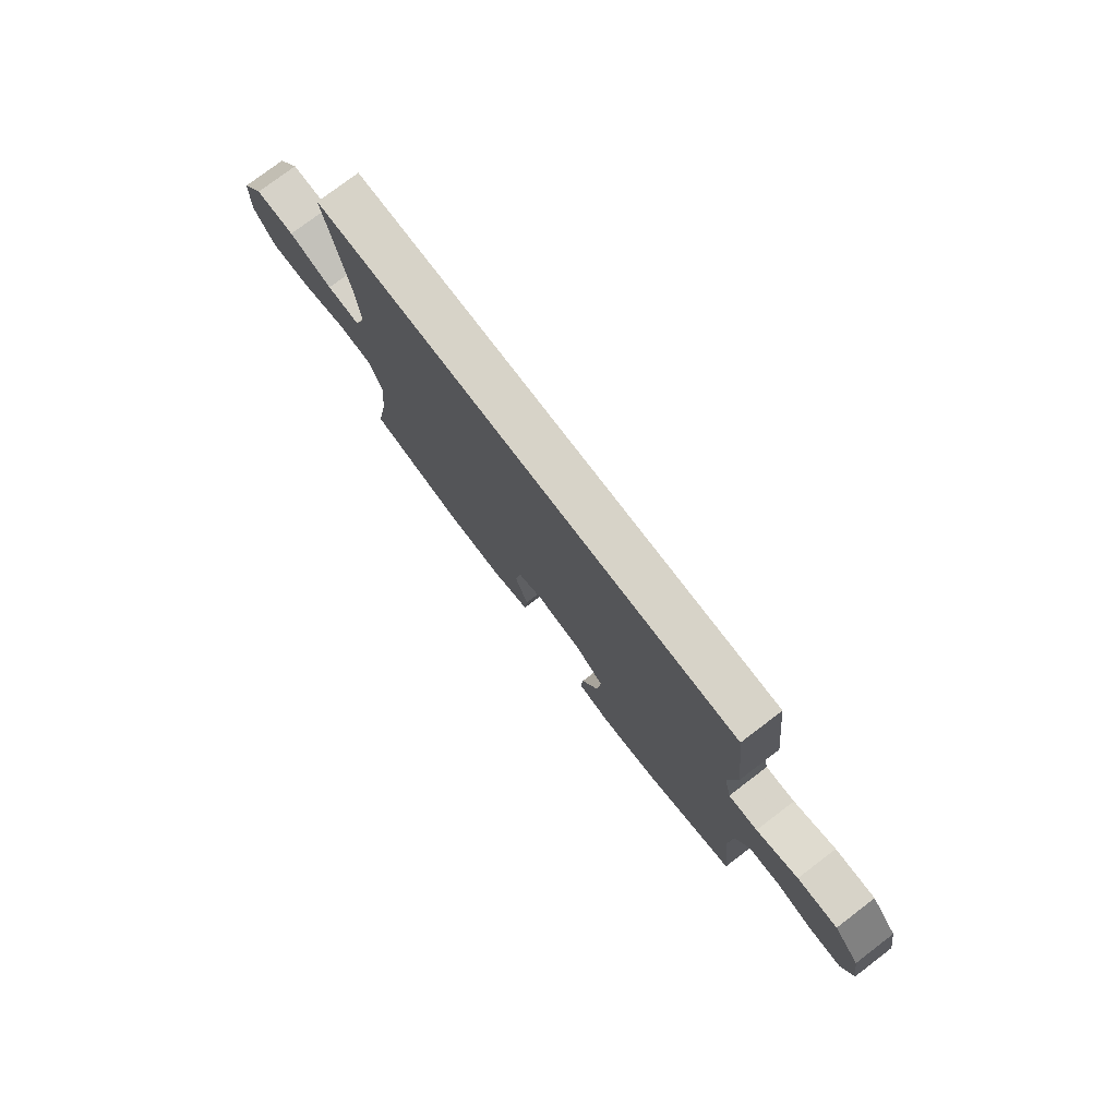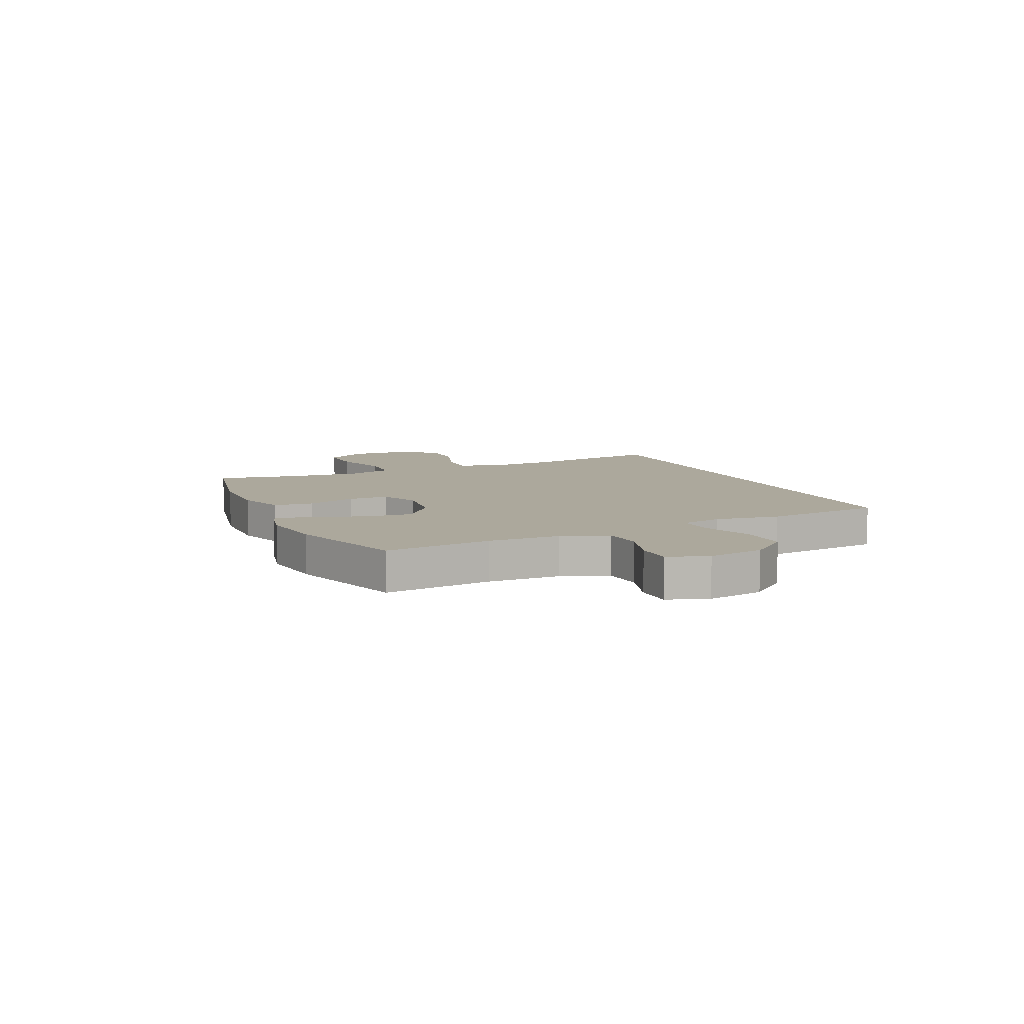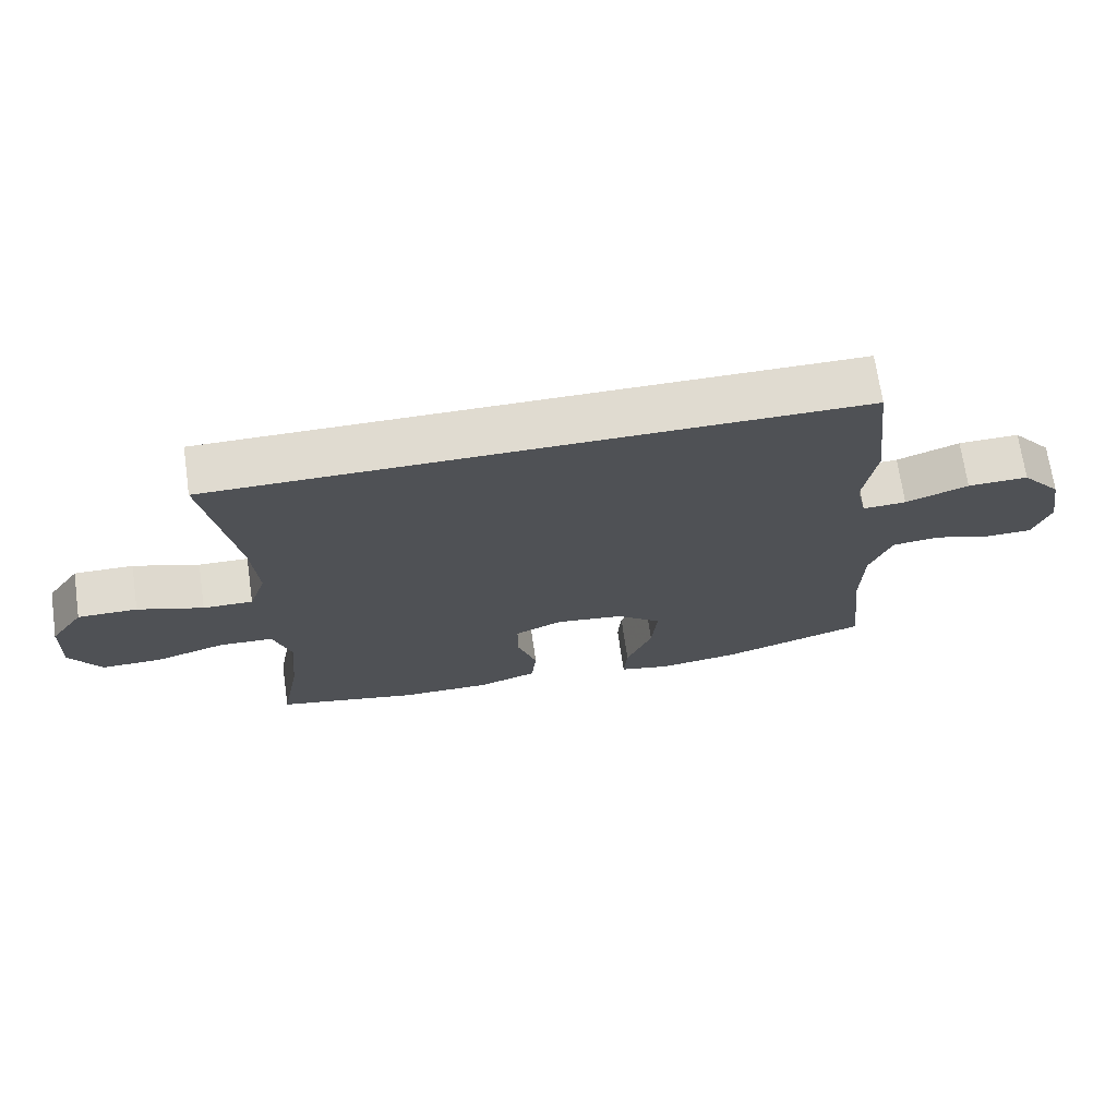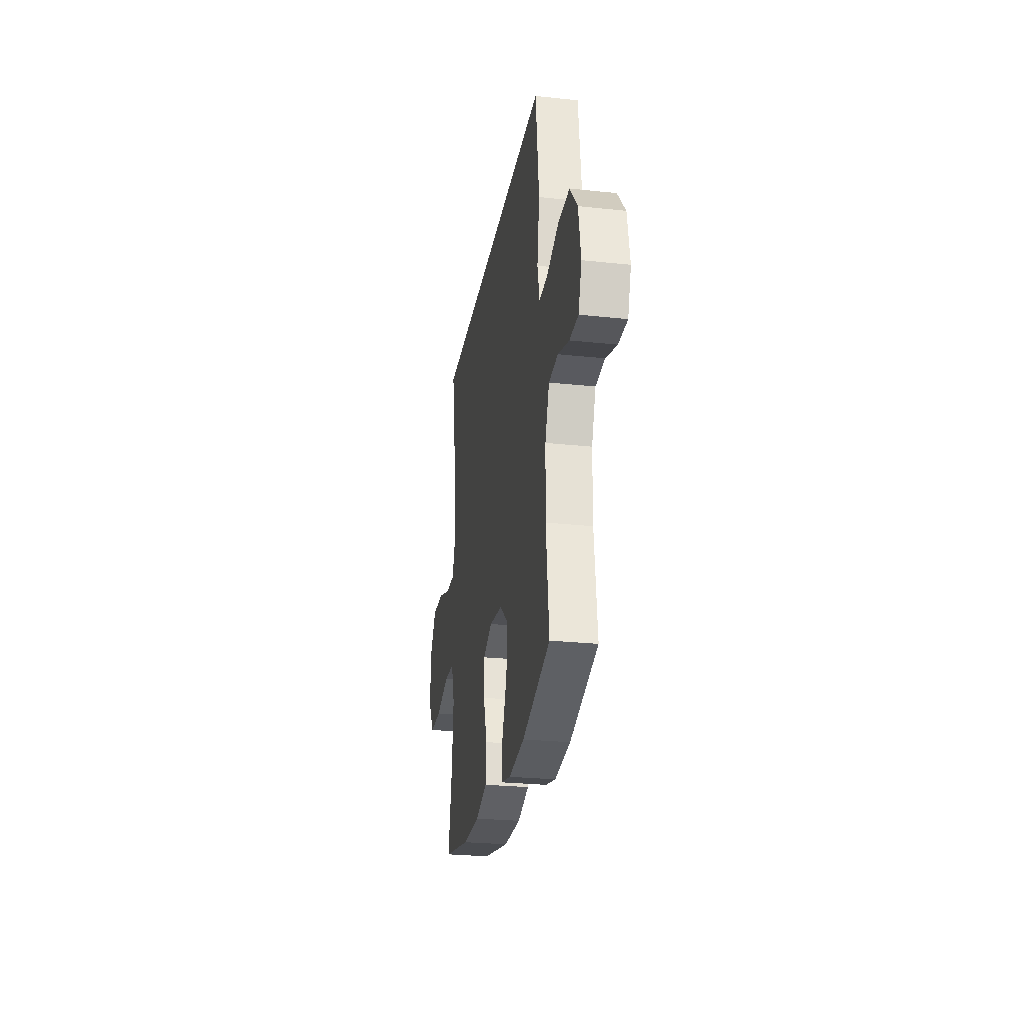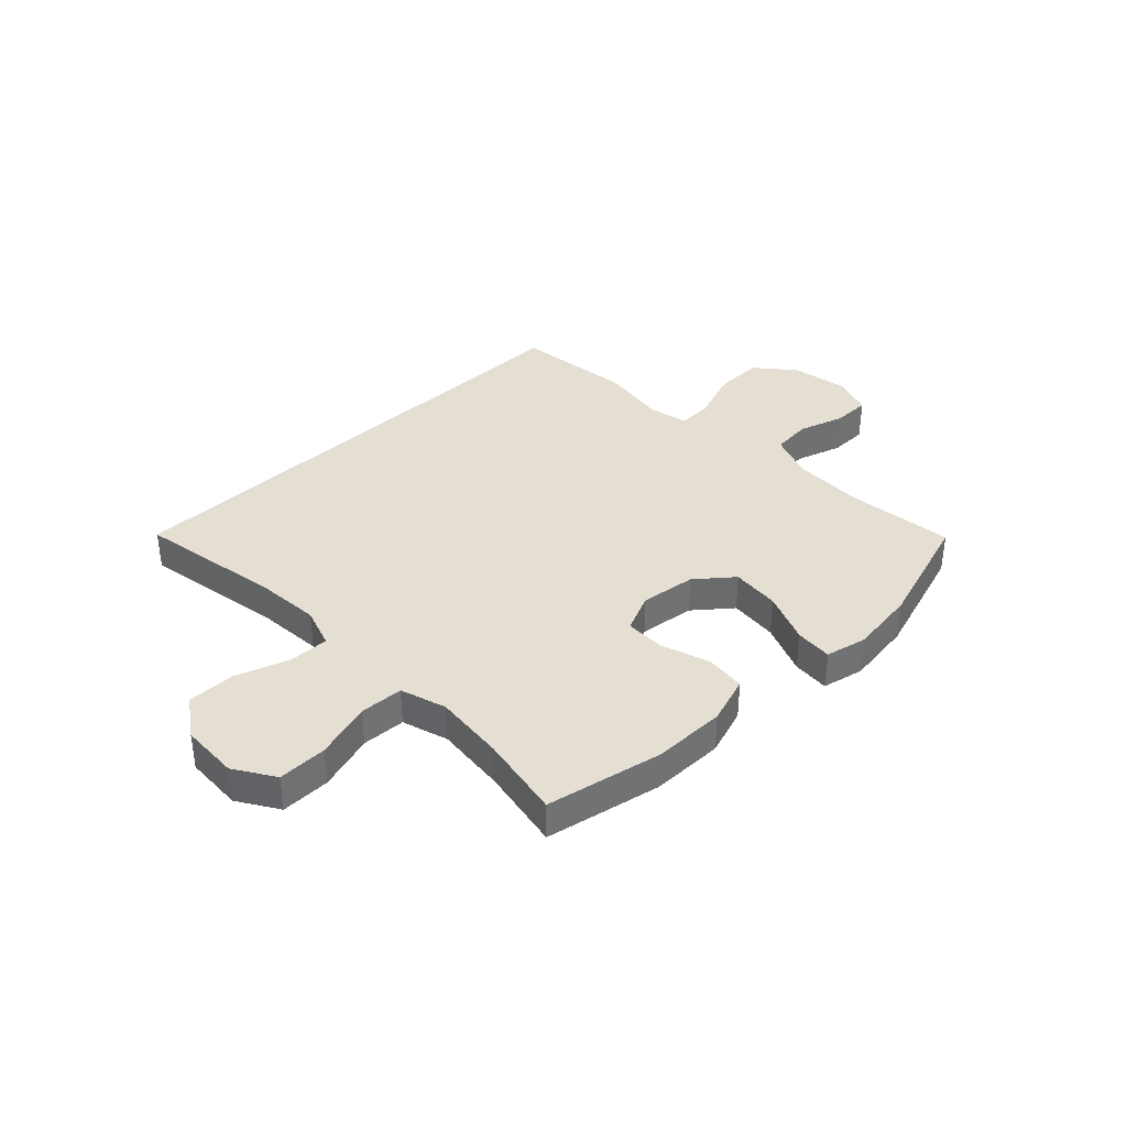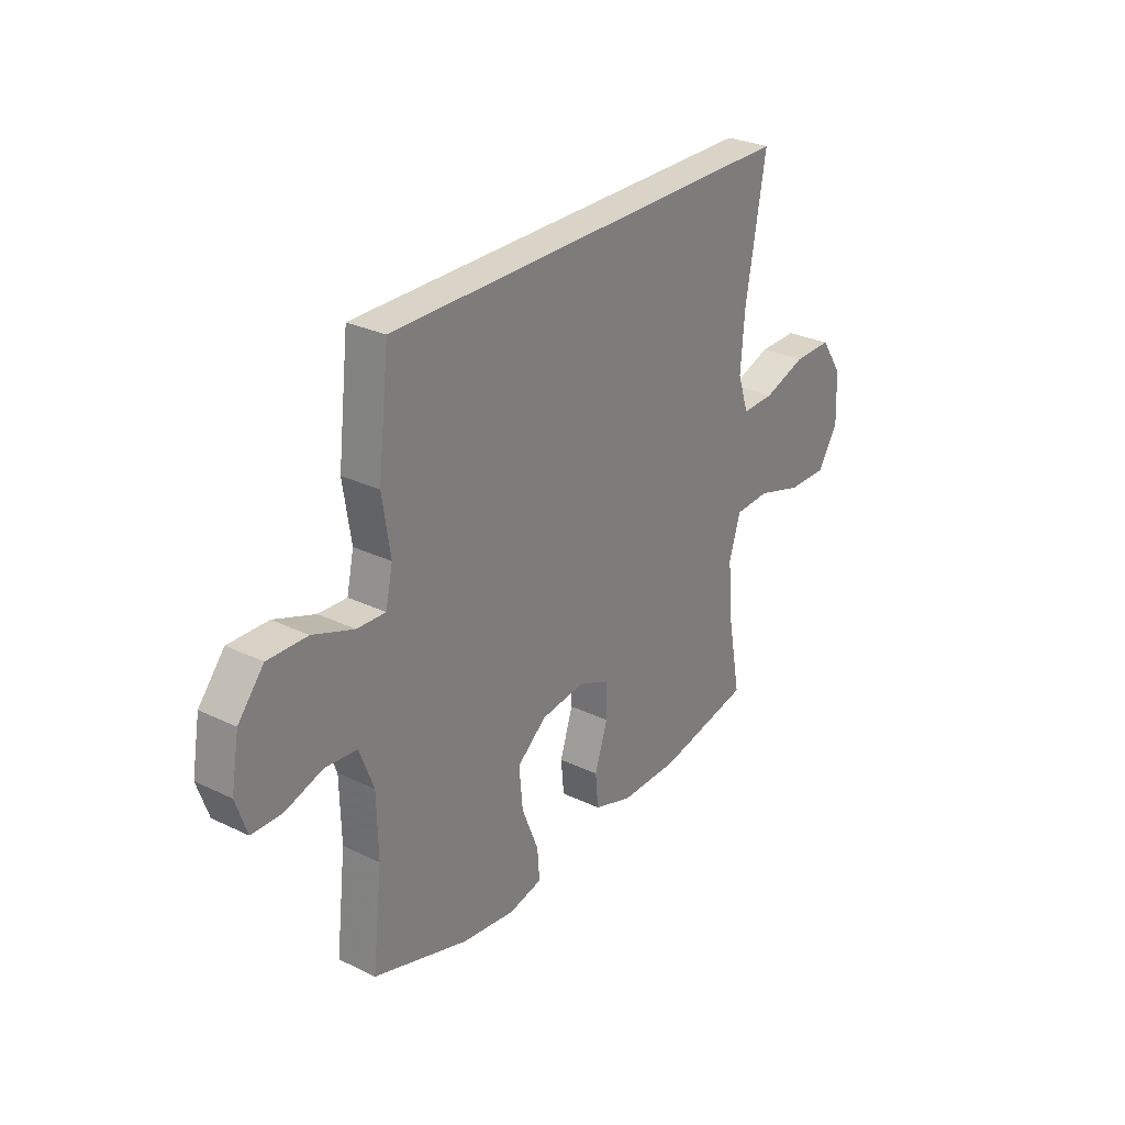
<metadata>
{"format":"obj","ext":"obj","renderer":"f3d","projection":"perspective","resolution":1024,"background":"white","views":[{"elev":77.1,"azim":-127.2,"up":"+Z"},{"elev":8.5,"azim":-114.0,"up":"+Y"},{"elev":70.1,"azim":171.8,"up":"+Z"},{"elev":-26.4,"azim":-99.6,"up":"+Z"},{"elev":37.1,"azim":136.0,"up":"+Y"},{"elev":28.5,"azim":-54.0,"up":"+Z"}]}
</metadata>
<code>
v -0.418 0.07 0.5
v 0.523 0.07 0.5
v 0.478 0.07 0.239
v 0.469 0.07 0.122
v 0.494 0.07 0.048
v 0.567 0.07 0.05
v 0.663 0.07 0.083
v 0.75 0.07 0.084
v 0.799 0.07 0.012
v 0.803 0.07 -0.093
v 0.757 0.07 -0.166
v 0.668 0.07 -0.165
v 0.565 0.07 -0.134
v 0.486 0.07 -0.138
v 0.46 0.07 -0.221
v 0.472 0.07 -0.349
v 0.5 0.07 -0.5
v 0.291 0.07 -0.543
v 0.159 0.07 -0.544
v 0.072 0.07 -0.515
v 0.065 0.07 -0.444
v 0.094 0.07 -0.355
v 0.094 0.07 -0.282
v 0.024 0.07 -0.251
v -0.076 0.07 -0.264
v -0.142 0.07 -0.318
v -0.134 0.07 -0.406
v -0.096 0.07 -0.5
v -0.091 0.07 -0.567
v -0.166 0.07 -0.584
v -0.286 0.07 -0.568
v -0.5 0.07 -0.5
v -0.478 0.07 -0.306
v -0.481 0.07 -0.177
v -0.513 0.07 -0.093
v -0.584 0.07 -0.086
v -0.669 0.07 -0.113
v -0.737 0.07 -0.112
v -0.762 0.07 -0.039
v -0.744 0.07 0.063
v -0.686 0.07 0.133
v -0.597 0.07 0.131
v -0.505 0.07 0.097
v -0.441 0.07 0.094
v -0.425 0.07 0.167
v -0.443 0.07 0.284
v -0.418 0 0.5
v 0.523 0 0.5
v 0.478 0 0.239
v 0.469 0 0.122
v 0.494 0 0.048
v 0.567 0 0.05
v 0.663 0 0.083
v 0.75 0 0.084
v 0.799 0 0.012
v 0.803 0 -0.093
v 0.757 0 -0.166
v 0.668 0 -0.165
v 0.565 0 -0.134
v 0.486 0 -0.138
v 0.46 0 -0.221
v 0.472 0 -0.349
v 0.5 0 -0.5
v 0.291 0 -0.543
v 0.159 0 -0.544
v 0.072 0 -0.515
v 0.065 0 -0.444
v 0.094 0 -0.355
v 0.094 0 -0.282
v 0.024 0 -0.251
v -0.076 0 -0.264
v -0.142 0 -0.318
v -0.134 0 -0.406
v -0.096 0 -0.5
v -0.091 0 -0.567
v -0.166 0 -0.584
v -0.286 0 -0.568
v -0.5 0 -0.5
v -0.478 0 -0.306
v -0.481 0 -0.177
v -0.513 0 -0.093
v -0.584 0 -0.086
v -0.669 0 -0.113
v -0.737 0 -0.112
v -0.762 0 -0.039
v -0.744 0 0.063
v -0.686 0 0.133
v -0.597 0 0.131
v -0.505 0 0.097
v -0.441 0 0.094
v -0.425 0 0.167
v -0.443 0 0.284
f 45 46 1 2
f 44 45 2 3
f 40 41 42 43
f 40 43 44
f 39 40 44
f 36 37 38 39
f 35 36 39 44
f 34 35 44 3
f 30 31 32 33
f 27 28 29 30
f 26 27 30 33
f 25 26 33 34
f 19 20 21 22
f 19 22 23
f 16 17 18 19
f 15 16 19 23
f 14 15 23 24
f 10 11 12 13
f 10 13 14
f 9 10 14
f 6 7 8 9
f 5 6 9 14
f 4 5 14 24
f 24 25 34
f 3 4 24 34
f 48 47 92 91
f 49 48 91 90
f 89 88 87 86
f 90 89 86
f 90 86 85
f 85 84 83 82
f 90 85 82 81
f 49 90 81 80
f 79 78 77 76
f 76 75 74 73
f 79 76 73 72
f 80 79 72 71
f 68 67 66 65
f 69 68 65
f 65 64 63 62
f 69 65 62 61
f 70 69 61 60
f 59 58 57 56
f 60 59 56
f 60 56 55
f 55 54 53 52
f 60 55 52 51
f 70 60 51 50
f 80 71 70
f 80 70 50 49
f 1 47 48 2
f 2 48 49 3
f 3 49 50 4
f 4 50 51 5
f 5 51 52 6
f 6 52 53 7
f 7 53 54 8
f 8 54 55 9
f 9 55 56 10
f 10 56 57 11
f 11 57 58 12
f 12 58 59 13
f 13 59 60 14
f 14 60 61 15
f 15 61 62 16
f 16 62 63 17
f 17 63 64 18
f 18 64 65 19
f 19 65 66 20
f 20 66 67 21
f 21 67 68 22
f 22 68 69 23
f 23 69 70 24
f 24 70 71 25
f 25 71 72 26
f 26 72 73 27
f 27 73 74 28
f 28 74 75 29
f 29 75 76 30
f 30 76 77 31
f 31 77 78 32
f 32 78 79 33
f 33 79 80 34
f 34 80 81 35
f 35 81 82 36
f 36 82 83 37
f 37 83 84 38
f 38 84 85 39
f 39 85 86 40
f 40 86 87 41
f 41 87 88 42
f 42 88 89 43
f 43 89 90 44
f 44 90 91 45
f 45 91 92 46
f 46 92 47 1

</code>
